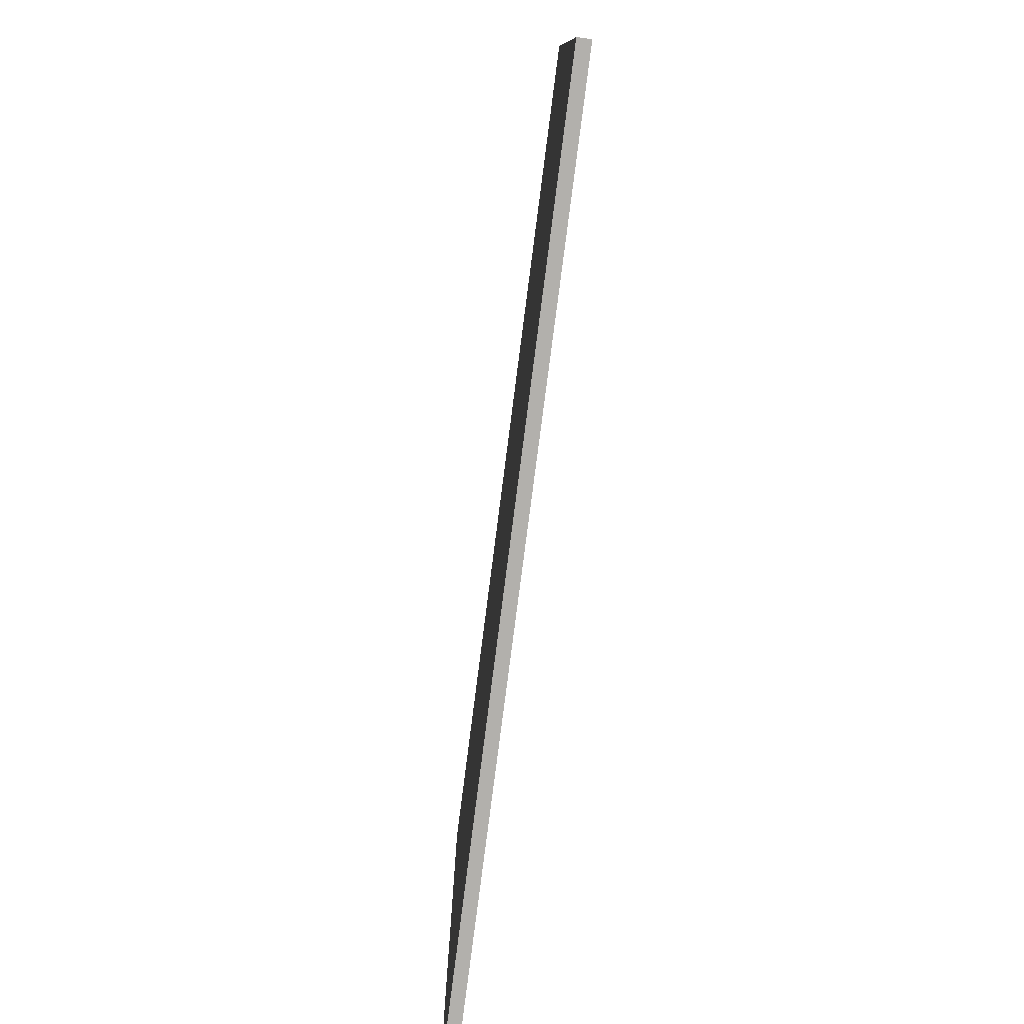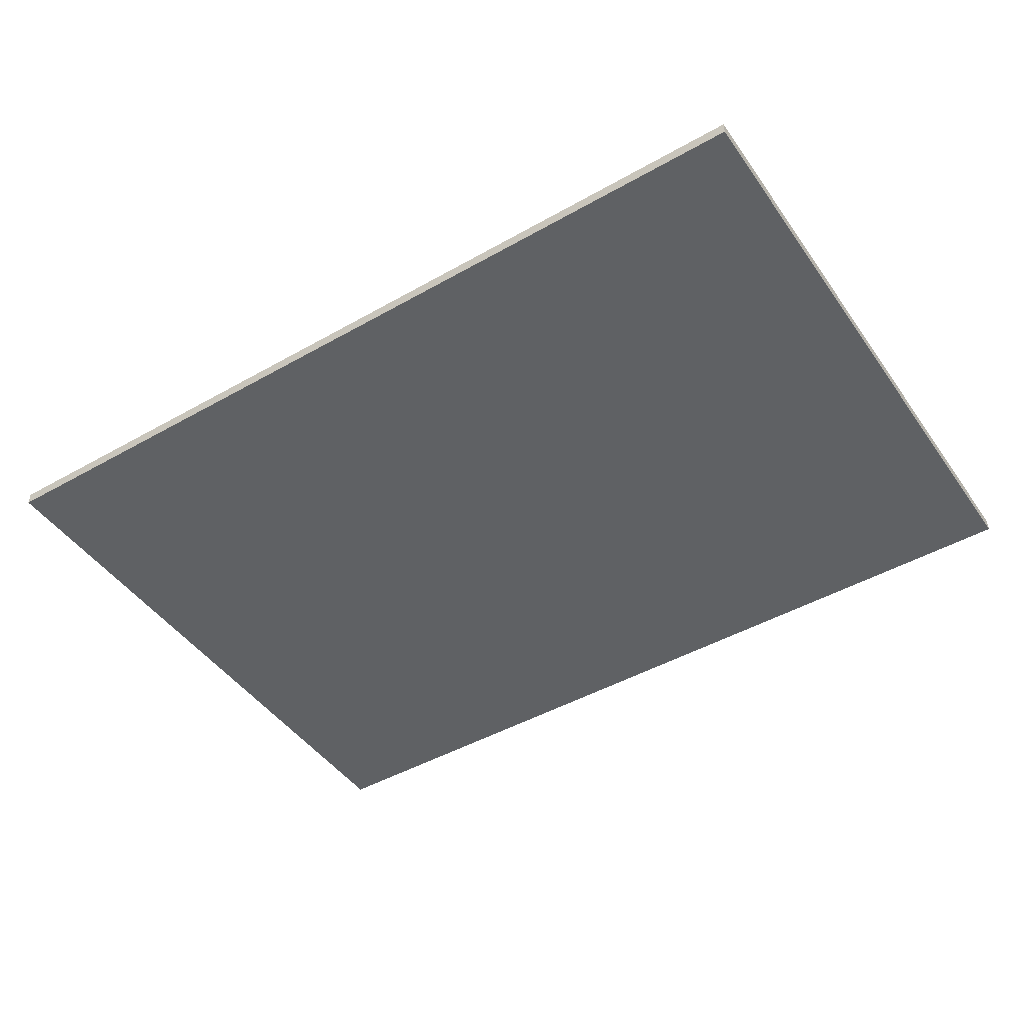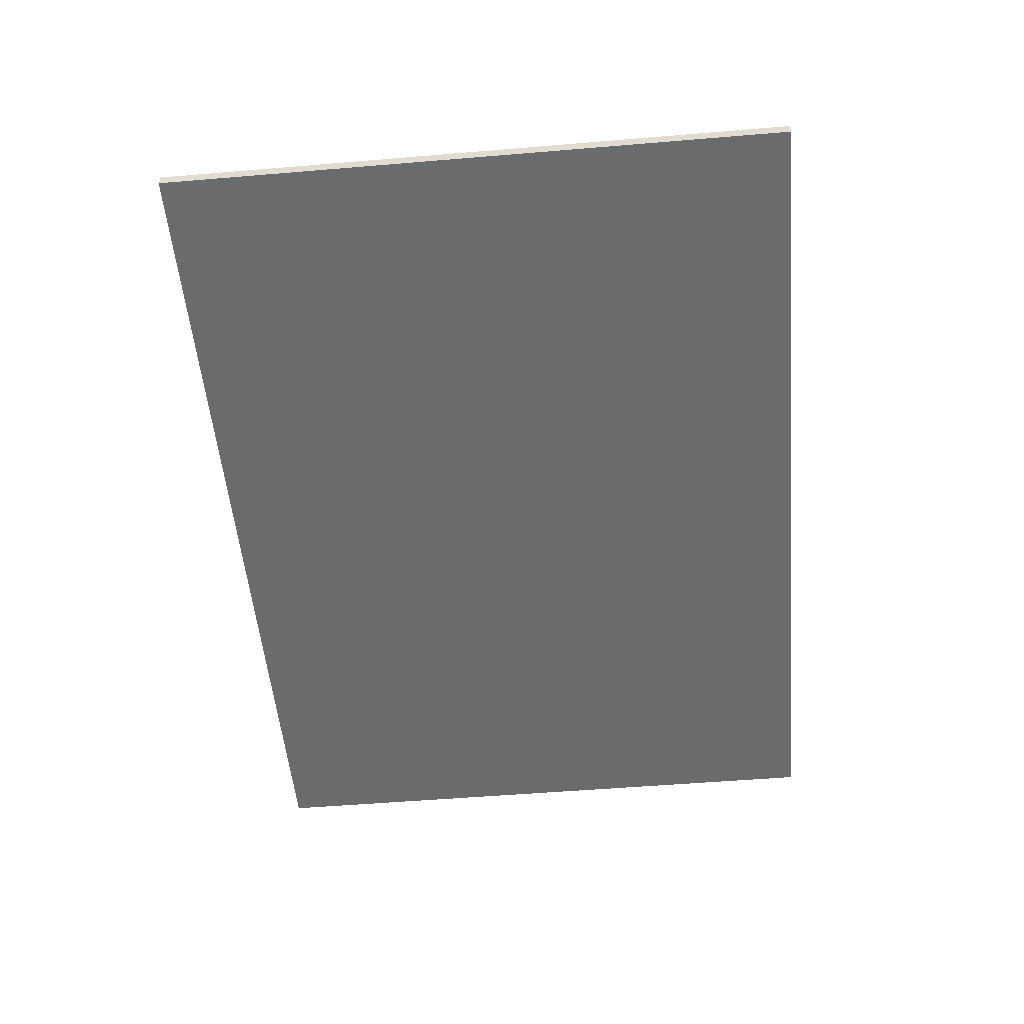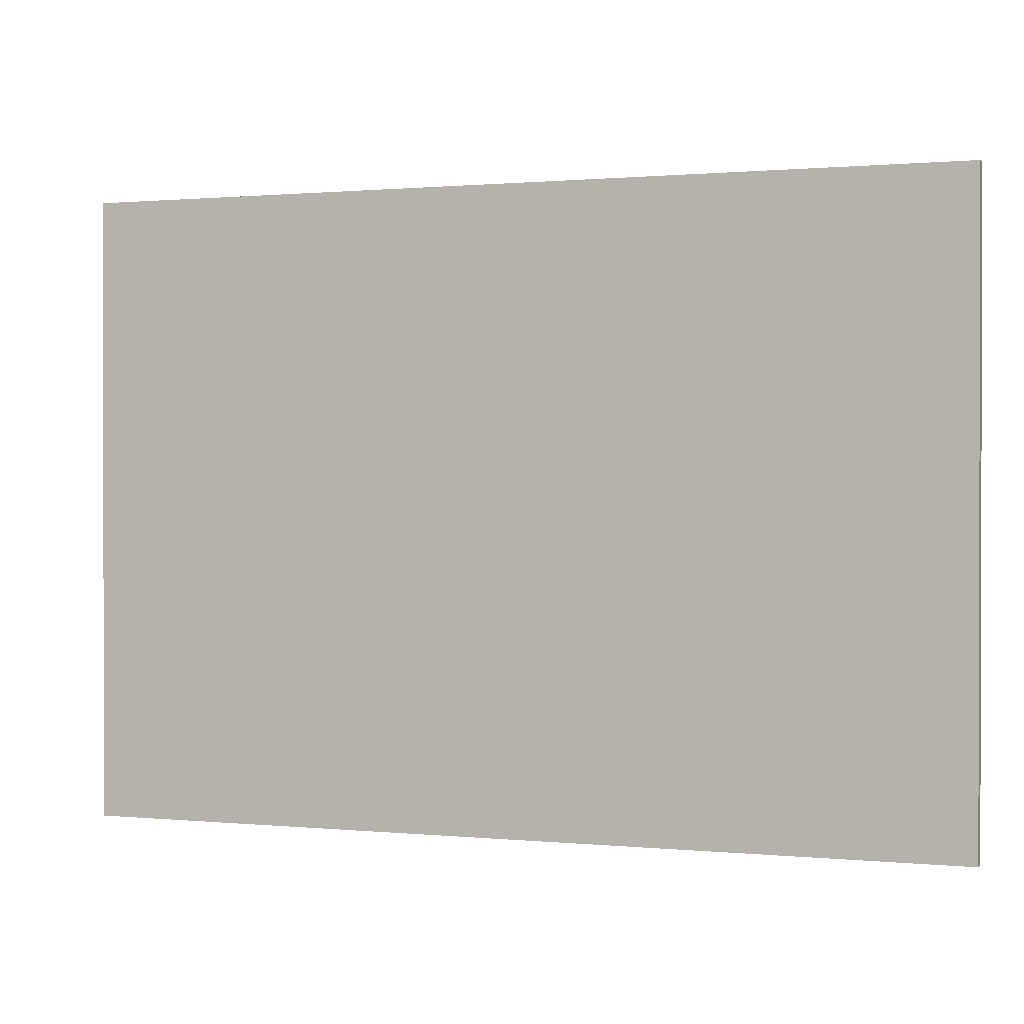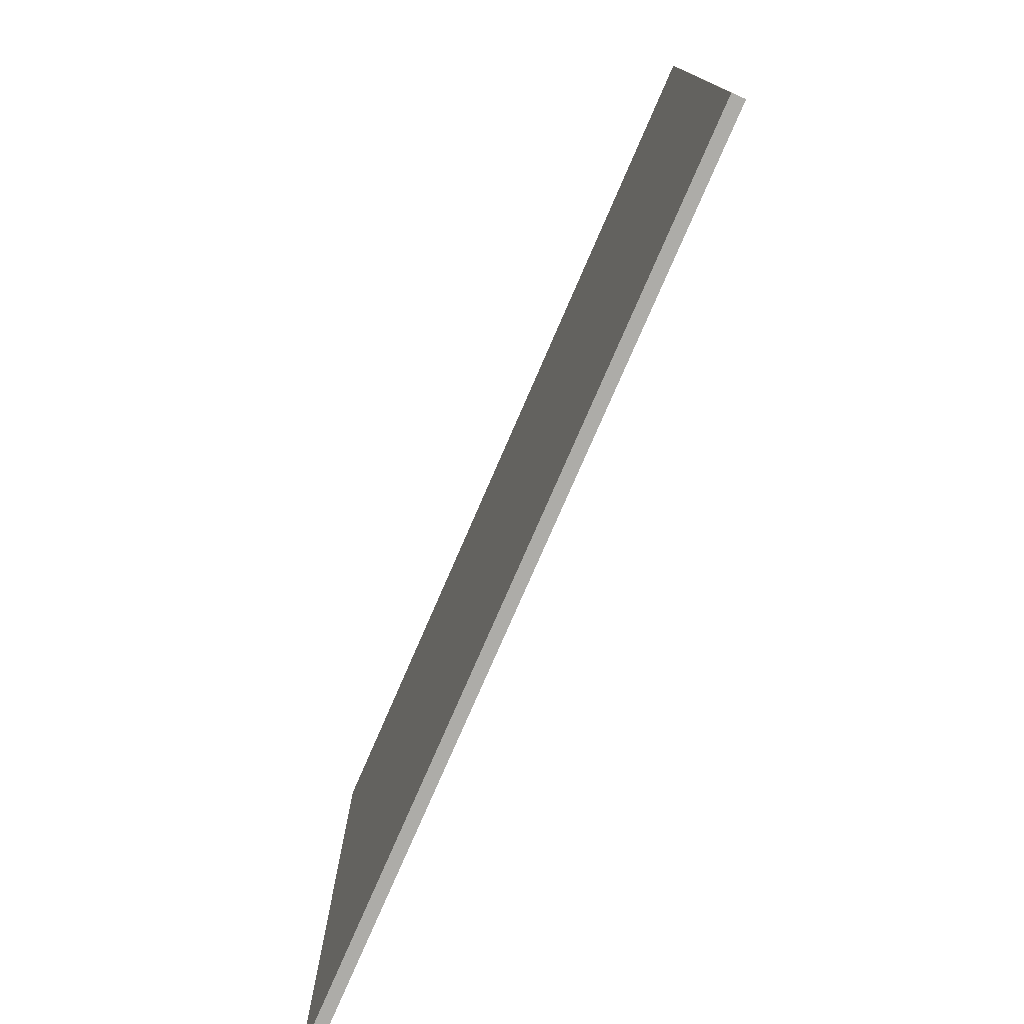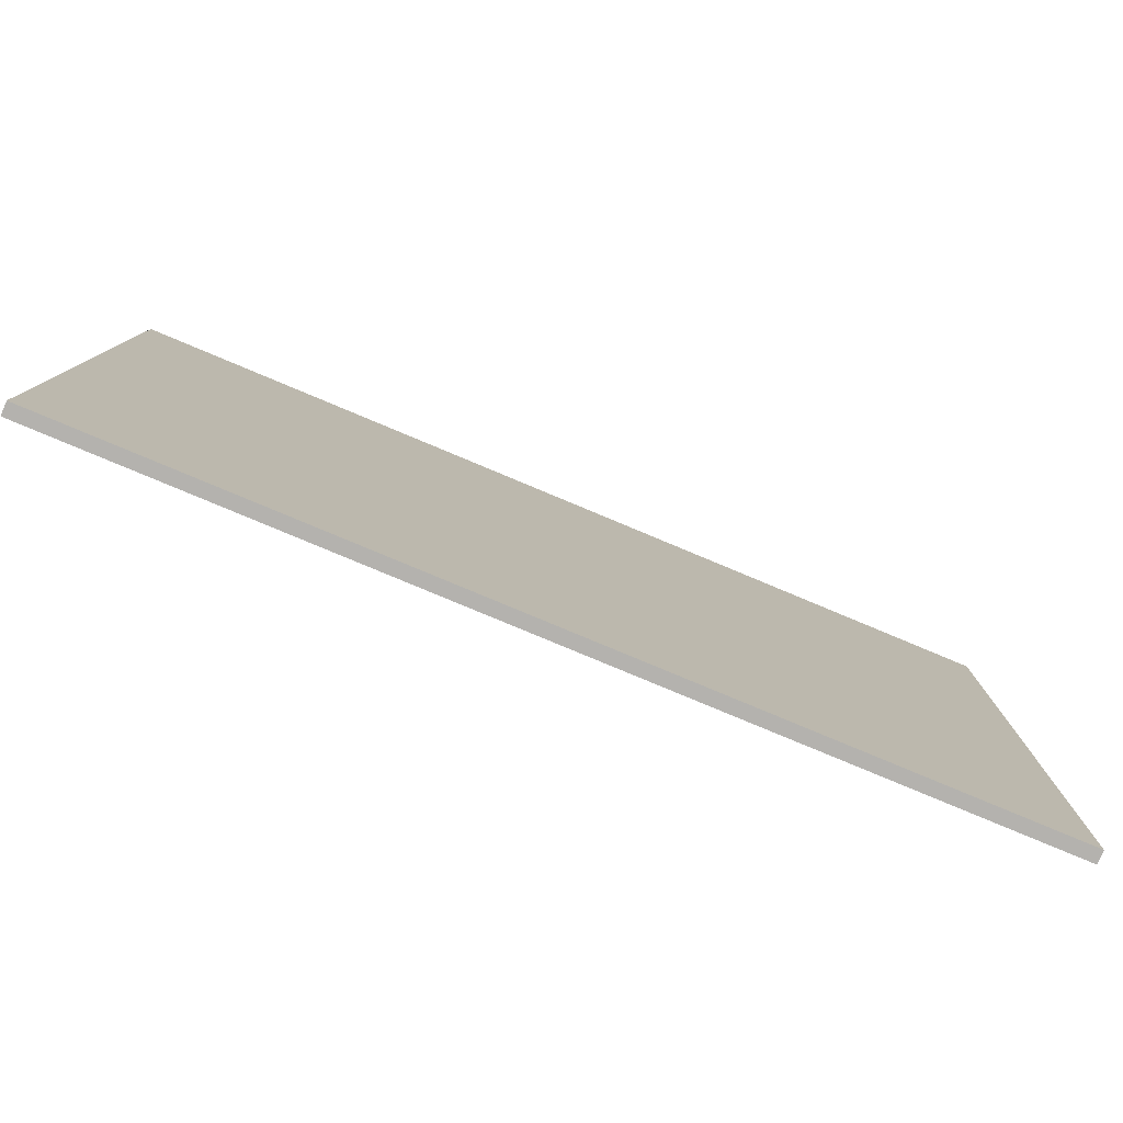
<metadata>
{"format":"obj","ext":"obj","renderer":"f3d","projection":"perspective","resolution":1024,"background":"white","views":[{"elev":-78.6,"azim":-97.3,"up":"+Z"},{"elev":-45.8,"azim":33.1,"up":"+Y"},{"elev":-53.2,"azim":-84.9,"up":"+Y"},{"elev":0.8,"azim":19.9,"up":"+Z"},{"elev":-76.6,"azim":-113.4,"up":"+Z"},{"elev":-79.7,"azim":-22.7,"up":"+Z"}]}
</metadata>
<code>
g default
v -11.23 5.454 -1.478
v 1.52 5.454 -1.478
v -11.23 5.635 -1.478
v 1.52 5.635 -1.478
v -11.23 5.635 -10.51
v 1.52 5.635 -10.51
v -11.23 5.454 -10.51
v 1.52 5.454 -10.51
v -11.23 5.635 -1.745
v -11.23 5.454 -1.745
v 1.52 5.454 -1.745
v 1.52 5.635 -1.745
v -11.23 5.635 -10.25
v -11.23 5.454 -10.25
v 1.52 5.454 -10.25
v 1.52 5.635 -10.25
v -11.23 5.635 -8.164
v -11.23 5.454 -8.164
v 1.52 5.454 -8.164
v 1.52 5.635 -8.164
v -11.23 5.635 -7.942
v -11.23 5.454 -7.942
v 1.52 5.454 -7.942
v 1.52 5.635 -7.942
v -11.23 5.635 -5.864
v -11.23 5.454 -5.864
v 1.52 5.454 -5.864
v 1.52 5.635 -5.864
v -11.23 5.635 -5.617
v -11.23 5.454 -5.617
v 1.52 5.454 -5.617
v 1.52 5.635 -5.617
v -11.23 5.635 -3.746
v -11.23 5.454 -3.746
v 1.52 5.454 -3.746
v 1.52 5.635 -3.746
v -11.23 5.635 -3.529
v -11.23 5.454 -3.529
v 1.52 5.454 -3.529
v 1.52 5.635 -3.529
v -9.008 5.635 -1.478
v -9.008 5.635 -1.745
v -9.008 5.635 -3.529
v -9.008 5.635 -3.746
v -9.008 5.635 -5.617
v -9.008 5.635 -5.864
v -9.008 5.635 -7.942
v -9.008 5.635 -8.164
v -9.008 5.635 -10.25
v -9.008 5.635 -10.51
v -9.008 5.454 -10.51
v -9.008 5.454 -10.25
v -9.008 5.454 -8.164
v -9.008 5.454 -7.942
v -9.008 5.454 -5.864
v -9.008 5.454 -5.617
v -9.008 5.454 -3.746
v -9.008 5.454 -3.529
v -9.008 5.454 -1.745
v -9.008 5.454 -1.478
v -8.74 5.635 -1.478
v -8.74 5.635 -1.745
v -8.74 5.635 -3.529
v -8.74 5.635 -3.746
v -8.74 5.635 -5.617
v -8.74 5.635 -5.864
v -8.74 5.635 -7.942
v -8.74 5.635 -8.164
v -8.74 5.635 -10.25
v -8.74 5.635 -10.51
v -8.74 5.454 -10.51
v -8.74 5.454 -10.25
v -8.74 5.454 -8.164
v -8.74 5.454 -7.942
v -8.74 5.454 -5.864
v -8.74 5.454 -5.617
v -8.74 5.454 -3.746
v -8.74 5.454 -3.529
v -8.74 5.454 -1.745
v -8.74 5.454 -1.478
v -6.374 5.635 -1.478
v -6.374 5.635 -1.745
v -6.374 5.635 -3.529
v -6.374 5.635 -3.746
v -6.374 5.635 -5.617
v -6.374 5.635 -5.864
v -6.374 5.635 -7.942
v -6.374 5.635 -8.164
v -6.374 5.635 -10.25
v -6.374 5.635 -10.51
v -6.374 5.454 -10.51
v -6.374 5.454 -10.25
v -6.374 5.454 -8.164
v -6.374 5.454 -7.942
v -6.374 5.454 -5.864
v -6.374 5.454 -5.617
v -6.374 5.454 -3.746
v -6.374 5.454 -3.529
v -6.374 5.454 -1.745
v -6.374 5.454 -1.478
v -6.102 5.635 -1.478
v -6.102 5.635 -1.745
v -6.102 5.635 -3.529
v -6.102 5.635 -3.746
v -6.102 5.635 -5.617
v -6.102 5.635 -5.864
v -6.102 5.635 -7.942
v -6.102 5.635 -8.164
v -6.102 5.635 -10.25
v -6.102 5.635 -10.51
v -6.102 5.454 -10.51
v -6.102 5.454 -10.25
v -6.102 5.454 -8.164
v -6.102 5.454 -7.942
v -6.102 5.454 -5.864
v -6.102 5.454 -5.617
v -6.102 5.454 -3.746
v -6.102 5.454 -3.529
v -6.102 5.454 -1.745
v -6.102 5.454 -1.478
v -3.734 5.635 -1.478
v -3.734 5.635 -1.745
v -3.734 5.635 -3.529
v -3.734 5.635 -3.746
v -3.734 5.635 -5.617
v -3.734 5.635 -5.864
v -3.734 5.635 -7.942
v -3.734 5.635 -8.164
v -3.734 5.635 -10.25
v -3.734 5.635 -10.51
v -3.734 5.454 -10.51
v -3.734 5.454 -10.25
v -3.734 5.454 -8.164
v -3.734 5.454 -7.942
v -3.734 5.454 -5.864
v -3.734 5.454 -5.617
v -3.734 5.454 -3.746
v -3.734 5.454 -3.529
v -3.734 5.454 -1.745
v -3.734 5.454 -1.478
v -3.505 5.635 -1.478
v -3.505 5.635 -1.745
v -3.505 5.635 -3.529
v -3.505 5.635 -3.746
v -3.505 5.635 -5.617
v -3.505 5.635 -5.864
v -3.505 5.635 -7.942
v -3.505 5.635 -8.164
v -3.505 5.635 -10.25
v -3.505 5.635 -10.51
v -3.505 5.454 -10.51
v -3.505 5.454 -10.25
v -3.505 5.454 -8.164
v -3.505 5.454 -7.942
v -3.505 5.454 -5.864
v -3.505 5.454 -5.617
v -3.505 5.454 -3.746
v -3.505 5.454 -3.529
v -3.505 5.454 -1.745
v -3.505 5.454 -1.478
v -1.186 5.635 -1.478
v -1.186 5.635 -1.745
v -1.186 5.635 -3.529
v -1.186 5.635 -3.746
v -1.186 5.635 -5.617
v -1.186 5.635 -5.864
v -1.186 5.635 -7.942
v -1.186 5.635 -8.164
v -1.186 5.635 -10.25
v -1.186 5.635 -10.51
v -1.186 5.454 -10.51
v -1.186 5.454 -10.25
v -1.186 5.454 -8.164
v -1.186 5.454 -7.942
v -1.186 5.454 -5.864
v -1.186 5.454 -5.617
v -1.186 5.454 -3.746
v -1.186 5.454 -3.529
v -1.186 5.454 -1.745
v -1.186 5.454 -1.478
v -0.9531 5.635 -1.478
v -0.9531 5.635 -1.745
v -0.9531 5.635 -3.529
v -0.9531 5.635 -3.746
v -0.9531 5.635 -5.617
v -0.9531 5.635 -5.864
v -0.9531 5.635 -7.942
v -0.9531 5.635 -8.164
v -0.9531 5.635 -10.25
v -0.9531 5.635 -10.51
v -0.9531 5.454 -10.51
v -0.9531 5.454 -10.25
v -0.9531 5.454 -8.164
v -0.9531 5.454 -7.942
v -0.9531 5.454 -5.864
v -0.9531 5.454 -5.617
v -0.9531 5.454 -3.746
v -0.9531 5.454 -3.529
v -0.9531 5.454 -1.745
v -0.9531 5.454 -1.478
v -11.05 5.635 -1.478
v -11.05 5.635 -1.745
v -11.05 5.635 -3.529
v -11.05 5.635 -3.746
v -11.05 5.635 -5.617
v -11.05 5.635 -5.864
v -11.05 5.635 -7.942
v -11.05 5.635 -8.164
v -11.05 5.635 -10.25
v -11.05 5.635 -10.51
v -11.05 5.454 -10.51
v -11.05 5.454 -10.25
v -11.05 5.454 -8.164
v -11.05 5.454 -7.942
v -11.05 5.454 -5.864
v -11.05 5.454 -5.617
v -11.05 5.454 -3.746
v -11.05 5.454 -3.529
v -11.05 5.454 -1.745
v -11.05 5.454 -1.478
v 1.278 5.635 -1.478
v 1.278 5.635 -1.745
v 1.278 5.635 -3.529
v 1.278 5.635 -3.746
v 1.278 5.635 -5.617
v 1.278 5.635 -5.864
v 1.278 5.635 -7.942
v 1.278 5.635 -8.164
v 1.278 5.635 -10.25
v 1.278 5.635 -10.51
v 1.278 5.454 -10.51
v 1.278 5.454 -10.25
v 1.278 5.454 -8.164
v 1.278 5.454 -7.942
v 1.278 5.454 -5.864
v 1.278 5.454 -5.617
v 1.278 5.454 -3.746
v 1.278 5.454 -3.529
v 1.278 5.454 -1.745
v 1.278 5.454 -1.478
g pCube240
f 1 220 201 3
f 3 201 202 9
f 5 210 211 7
f 10 219 220 1
f 2 11 12 4
f 10 1 3 9
f 38 10 9 37
f 38 218 219 10
f 12 11 39 40
f 9 202 203 37
f 7 14 13 5
f 7 211 212 14
f 16 15 8 6
f 13 209 210 5
f 14 18 17 13
f 14 212 213 18
f 20 19 15 16
f 17 208 209 13
f 18 22 21 17
f 18 213 214 22
f 24 23 19 20
f 21 207 208 17
f 22 26 25 21
f 22 214 215 26
f 28 27 23 24
f 25 206 207 21
f 26 30 29 25
f 26 215 216 30
f 32 31 27 28
f 29 205 206 25
f 30 34 33 29
f 30 216 217 34
f 36 35 31 32
f 33 204 205 29
f 34 38 37 33
f 34 217 218 38
f 40 39 35 36
f 37 203 204 33
f 41 61 62 42
f 43 42 62 63
f 44 43 63 64
f 45 44 64 65
f 46 45 65 66
f 47 46 66 67
f 48 47 67 68
f 49 48 68 69
f 50 49 69 70
f 51 50 70 71
f 52 51 71 72
f 53 52 72 73
f 54 53 73 74
f 55 54 74 75
f 56 55 75 76
f 57 56 76 77
f 58 57 77 78
f 59 58 78 79
f 60 59 79 80
f 41 60 80 61
f 61 81 82 62
f 63 62 82 83
f 64 63 83 84
f 65 64 84 85
f 66 65 85 86
f 67 66 86 87
f 68 67 87 88
f 69 68 88 89
f 70 69 89 90
f 71 70 90 91
f 72 71 91 92
f 73 72 92 93
f 74 73 93 94
f 75 74 94 95
f 76 75 95 96
f 77 76 96 97
f 78 77 97 98
f 79 78 98 99
f 80 79 99 100
f 61 80 100 81
f 81 101 102 82
f 83 82 102 103
f 84 83 103 104
f 85 84 104 105
f 86 85 105 106
f 87 86 106 107
f 88 87 107 108
f 89 88 108 109
f 90 89 109 110
f 91 90 110 111
f 92 91 111 112
f 93 92 112 113
f 94 93 113 114
f 95 94 114 115
f 96 95 115 116
f 97 96 116 117
f 98 97 117 118
f 99 98 118 119
f 100 99 119 120
f 81 100 120 101
f 101 121 122 102
f 103 102 122 123
f 104 103 123 124
f 105 104 124 125
f 106 105 125 126
f 107 106 126 127
f 108 107 127 128
f 109 108 128 129
f 110 109 129 130
f 111 110 130 131
f 112 111 131 132
f 113 112 132 133
f 114 113 133 134
f 115 114 134 135
f 116 115 135 136
f 117 116 136 137
f 118 117 137 138
f 119 118 138 139
f 120 119 139 140
f 101 120 140 121
f 121 141 142 122
f 123 122 142 143
f 124 123 143 144
f 125 124 144 145
f 126 125 145 146
f 127 126 146 147
f 128 127 147 148
f 129 128 148 149
f 130 129 149 150
f 131 130 150 151
f 132 131 151 152
f 133 132 152 153
f 134 133 153 154
f 135 134 154 155
f 136 135 155 156
f 137 136 156 157
f 138 137 157 158
f 139 138 158 159
f 140 139 159 160
f 121 140 160 141
f 141 161 162 142
f 143 142 162 163
f 144 143 163 164
f 145 144 164 165
f 146 145 165 166
f 147 146 166 167
f 148 147 167 168
f 149 148 168 169
f 150 149 169 170
f 151 150 170 171
f 152 151 171 172
f 153 152 172 173
f 154 153 173 174
f 155 154 174 175
f 156 155 175 176
f 157 156 176 177
f 158 157 177 178
f 159 158 178 179
f 160 159 179 180
f 141 160 180 161
f 161 181 182 162
f 163 162 182 183
f 164 163 183 184
f 165 164 184 185
f 166 165 185 186
f 167 166 186 187
f 168 167 187 188
f 169 168 188 189
f 170 169 189 190
f 171 170 190 191
f 172 171 191 192
f 173 172 192 193
f 174 173 193 194
f 175 174 194 195
f 176 175 195 196
f 177 176 196 197
f 178 177 197 198
f 179 178 198 199
f 180 179 199 200
f 161 180 200 181
f 181 221 222 182
f 183 182 222 223
f 184 183 223 224
f 185 184 224 225
f 186 185 225 226
f 187 186 226 227
f 188 187 227 228
f 189 188 228 229
f 190 189 229 230
f 191 190 230 231
f 192 191 231 232
f 193 192 232 233
f 194 193 233 234
f 195 194 234 235
f 196 195 235 236
f 197 196 236 237
f 198 197 237 238
f 199 198 238 239
f 200 199 239 240
f 181 200 240 221
f 201 41 42 202
f 203 202 42 43
f 204 203 43 44
f 205 204 44 45
f 206 205 45 46
f 207 206 46 47
f 208 207 47 48
f 209 208 48 49
f 210 209 49 50
f 211 210 50 51
f 212 211 51 52
f 213 212 52 53
f 214 213 53 54
f 215 214 54 55
f 216 215 55 56
f 217 216 56 57
f 218 217 57 58
f 219 218 58 59
f 220 219 59 60
f 201 220 60 41
f 221 4 12 222
f 223 222 12 40
f 224 223 40 36
f 225 224 36 32
f 226 225 32 28
f 227 226 28 24
f 228 227 24 20
f 229 228 20 16
f 230 229 16 6
f 231 230 6 8
f 232 231 8 15
f 233 232 15 19
f 234 233 19 23
f 235 234 23 27
f 236 235 27 31
f 237 236 31 35
f 238 237 35 39
f 239 238 39 11
f 240 239 11 2
f 221 240 2 4

</code>
